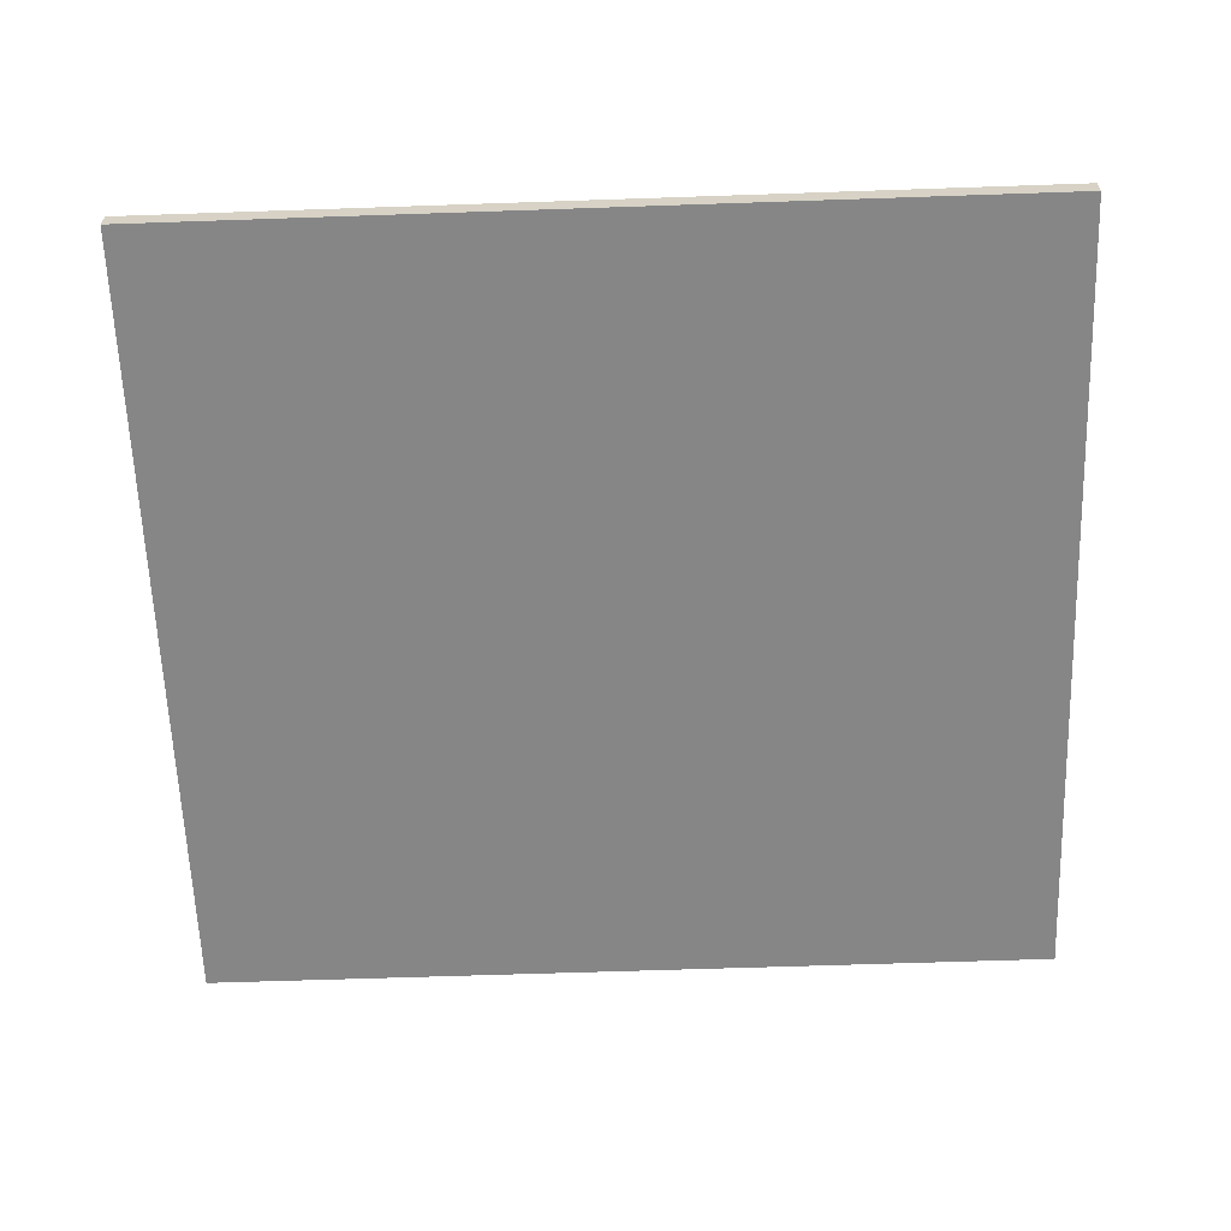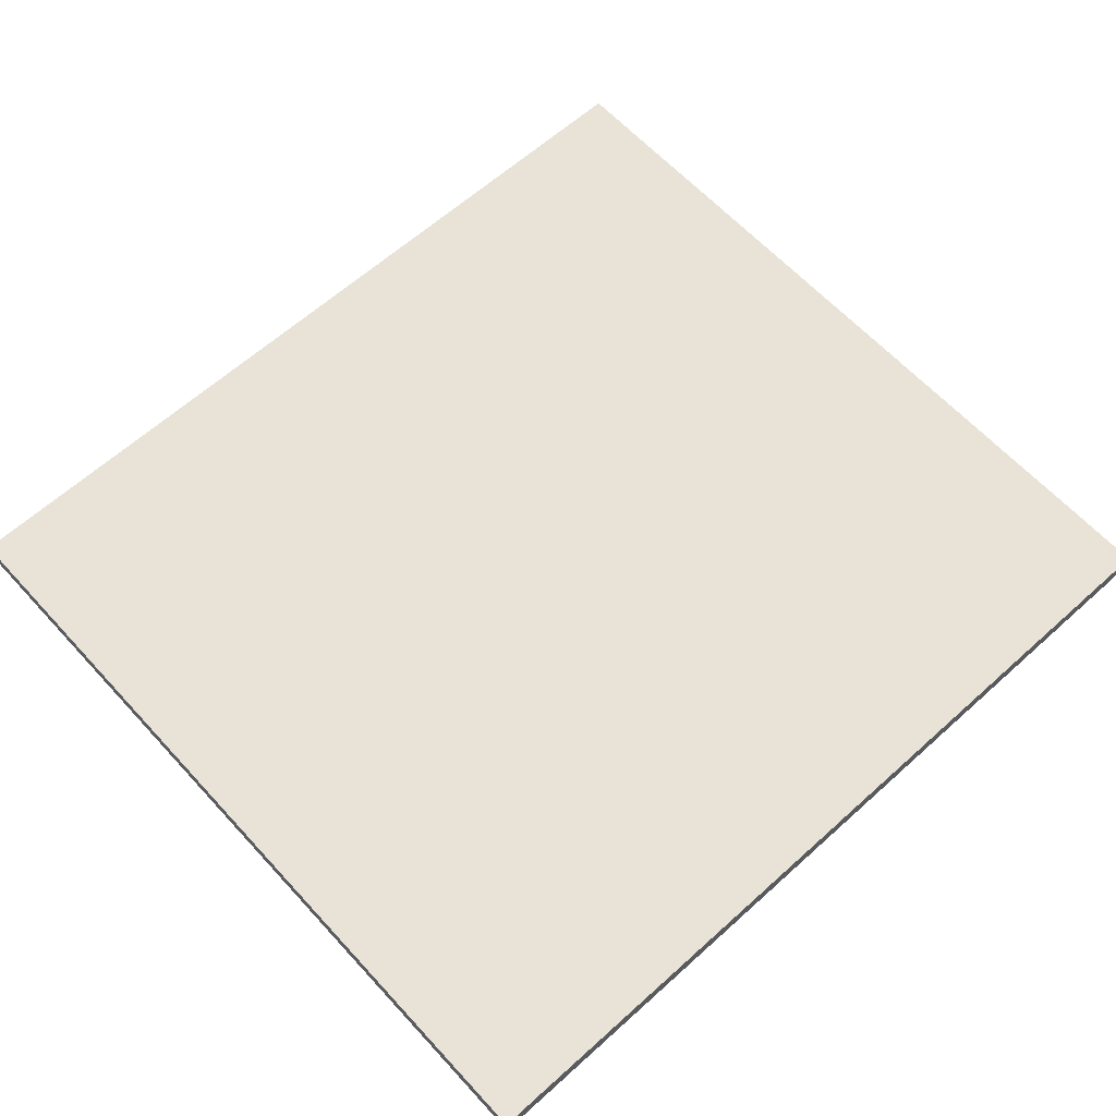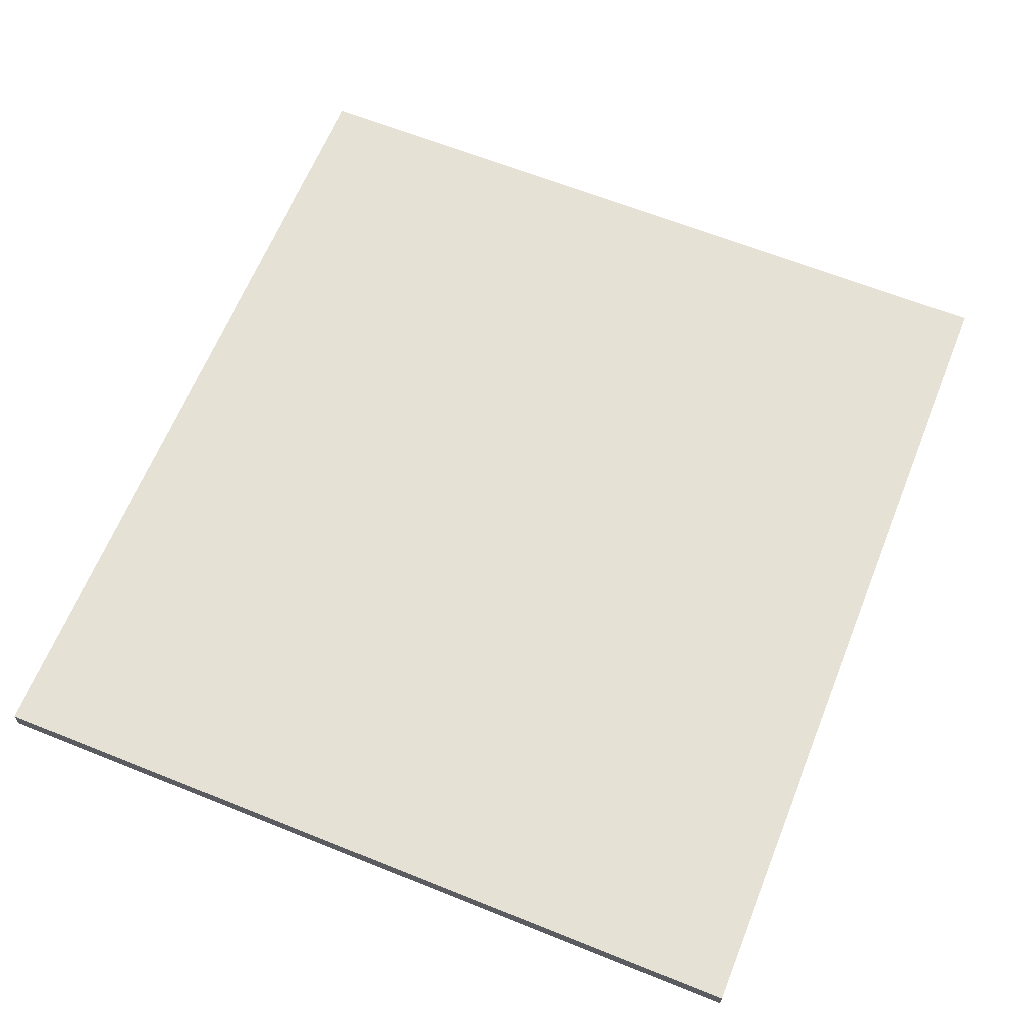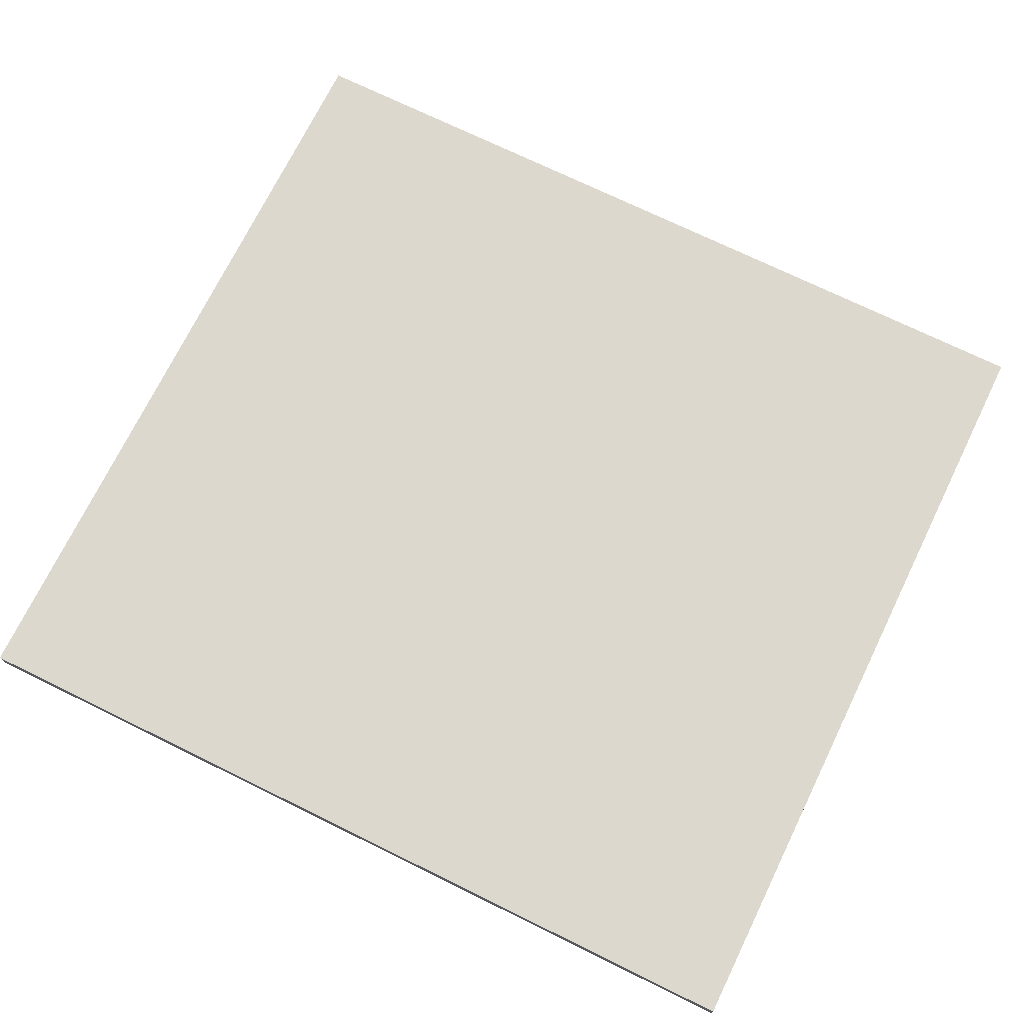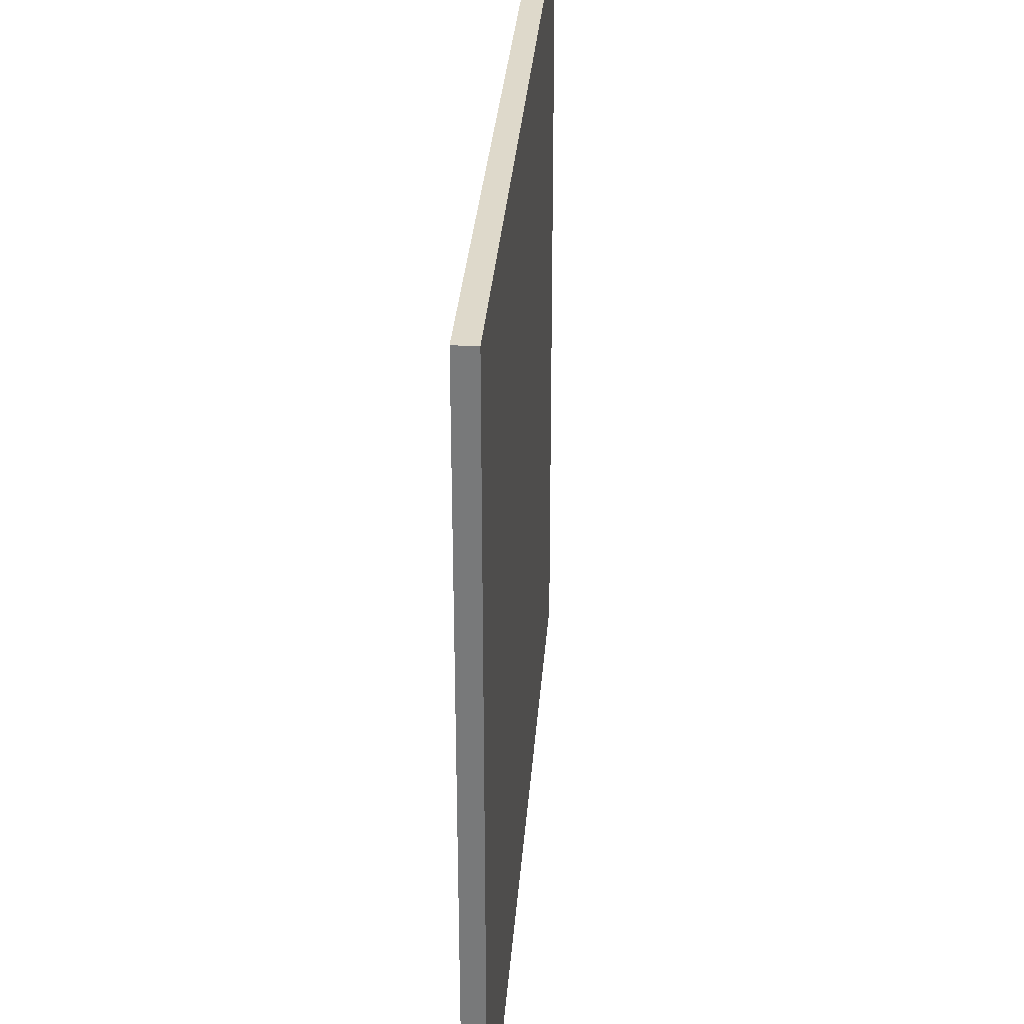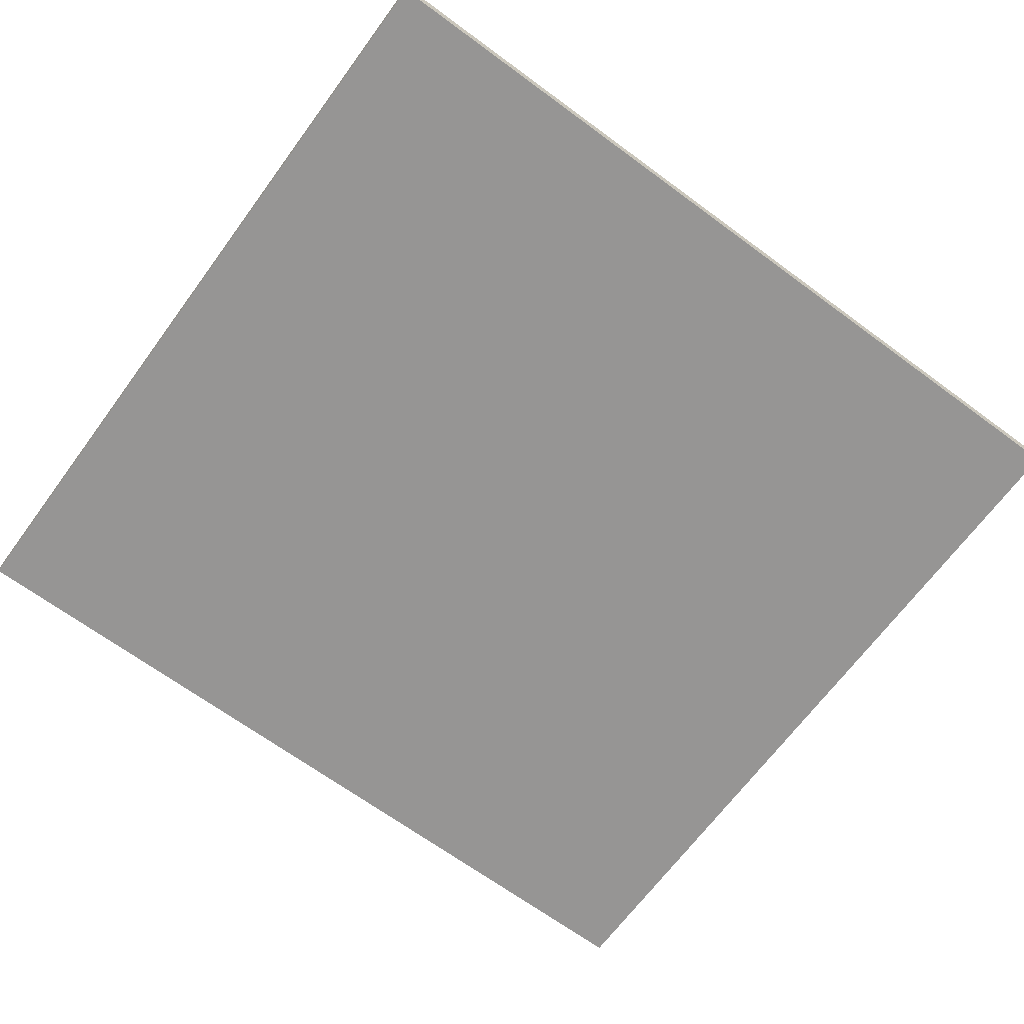
<metadata>
{"format":"obj","ext":"obj","renderer":"f3d","projection":"perspective","resolution":1024,"background":"white","views":[{"elev":-62.2,"azim":-178.0,"up":"+Z"},{"elev":62.6,"azim":137.6,"up":"+Z"},{"elev":64.2,"azim":112.0,"up":"+Z"},{"elev":72.3,"azim":26.1,"up":"+Z"},{"elev":31.8,"azim":94.3,"up":"+Y"},{"elev":-67.5,"azim":-36.4,"up":"+Z"}]}
</metadata>
<code>
v -0.499 -0.2161 -0.001605
v 0.499 -0.2161 -0.001605
v 0.499 -1.148 -0.0025
v -0.499 -1.148 -0.0025
v 0.499 -0.2161 -0.0266
v -0.499 -0.2161 -0.0266
v -0.499 -1.148 -0.0275
v 0.499 -1.148 -0.0275
f 5 6 7
f 7 8 5
f 1 2 3
f 3 4 1
f 4 3 8
f 8 7 4
f 2 1 6
f 6 5 2
f 5 8 3
f 3 2 5
f 7 6 1
f 1 4 7

</code>
